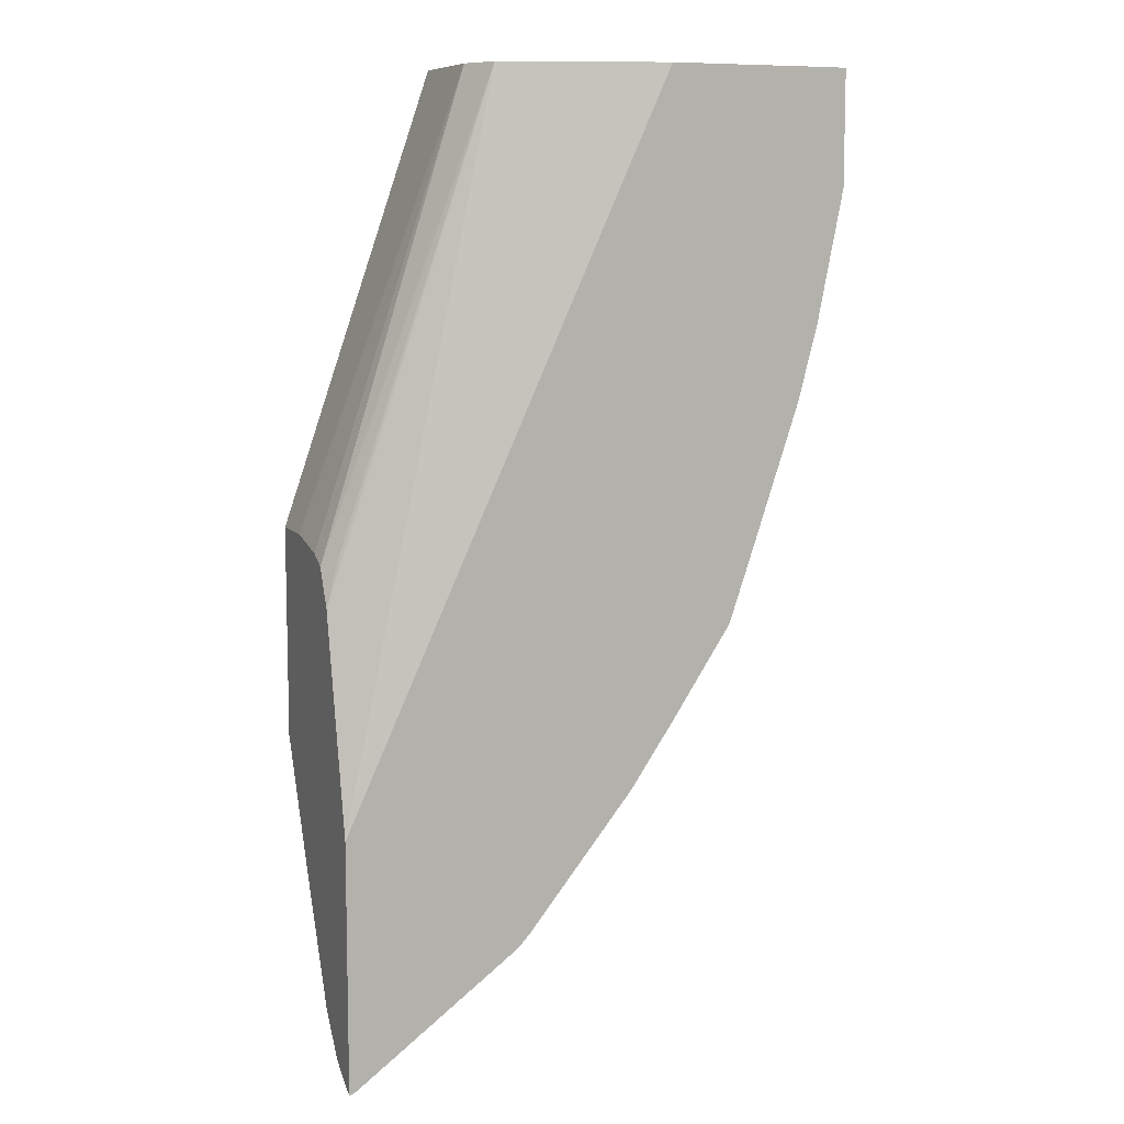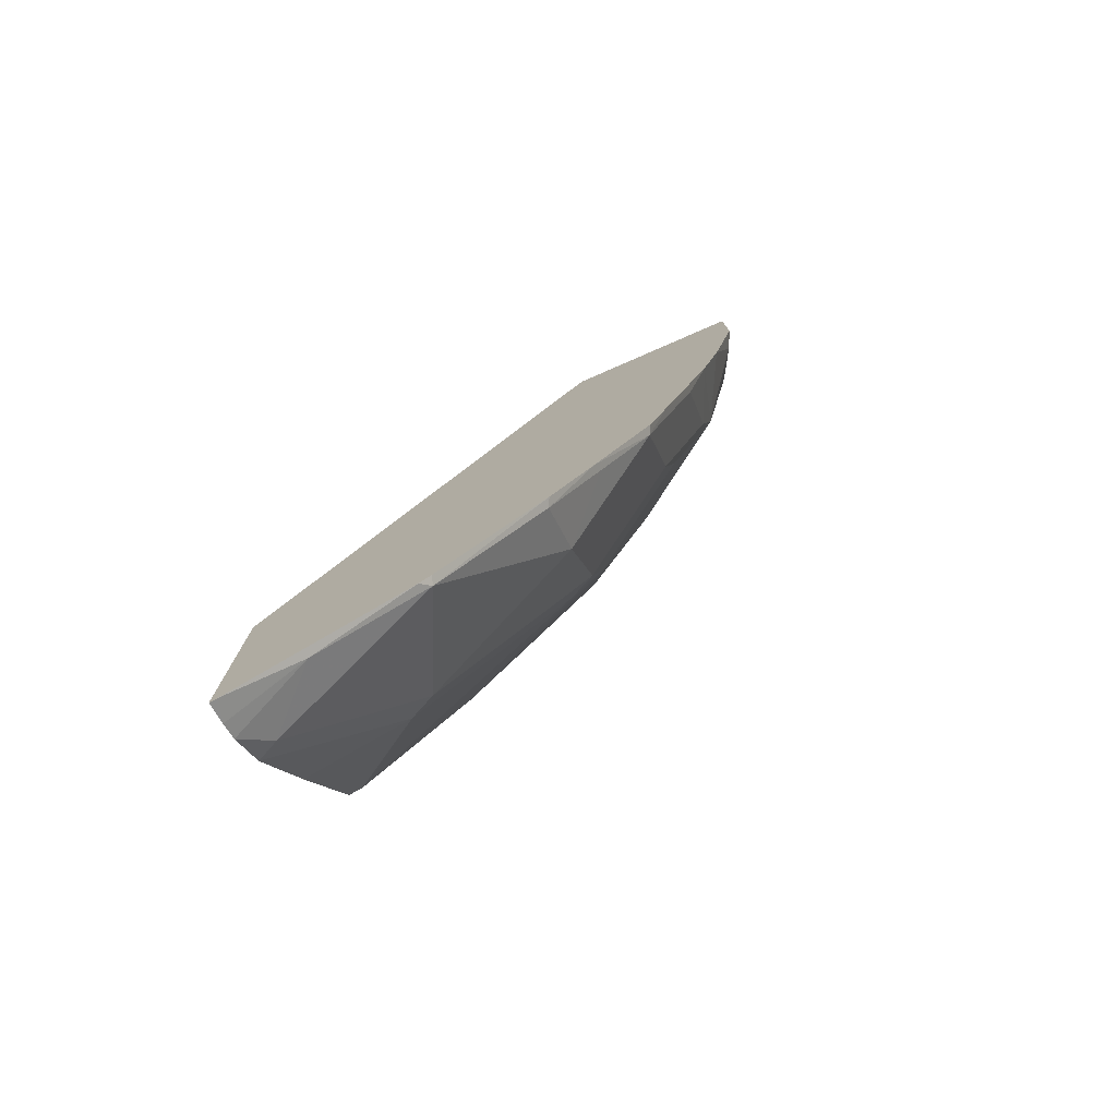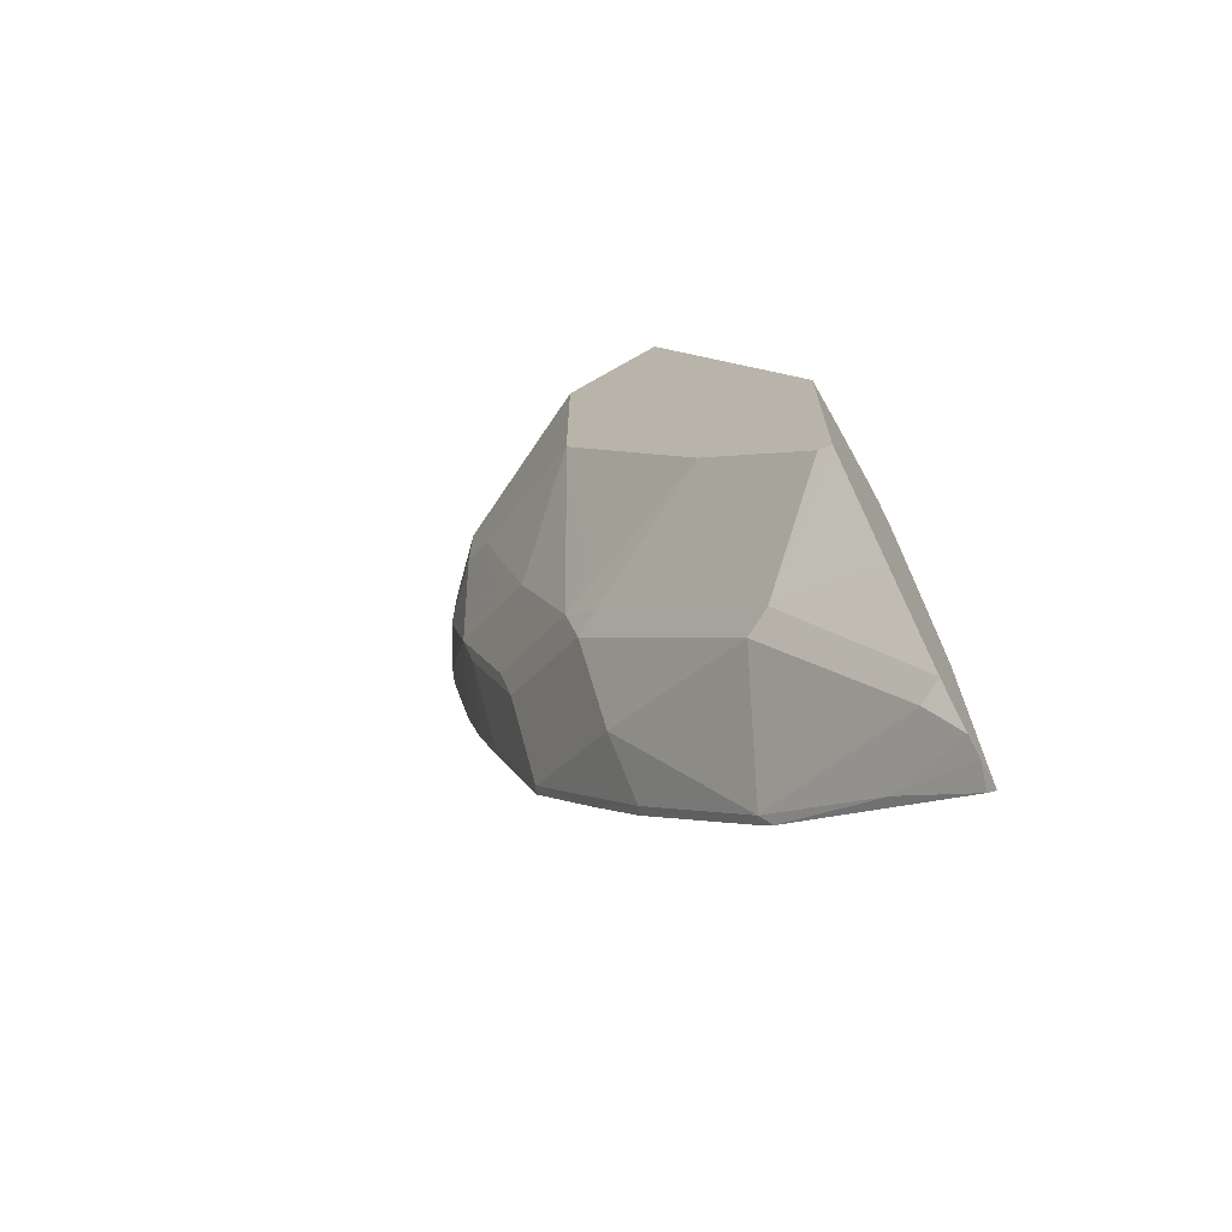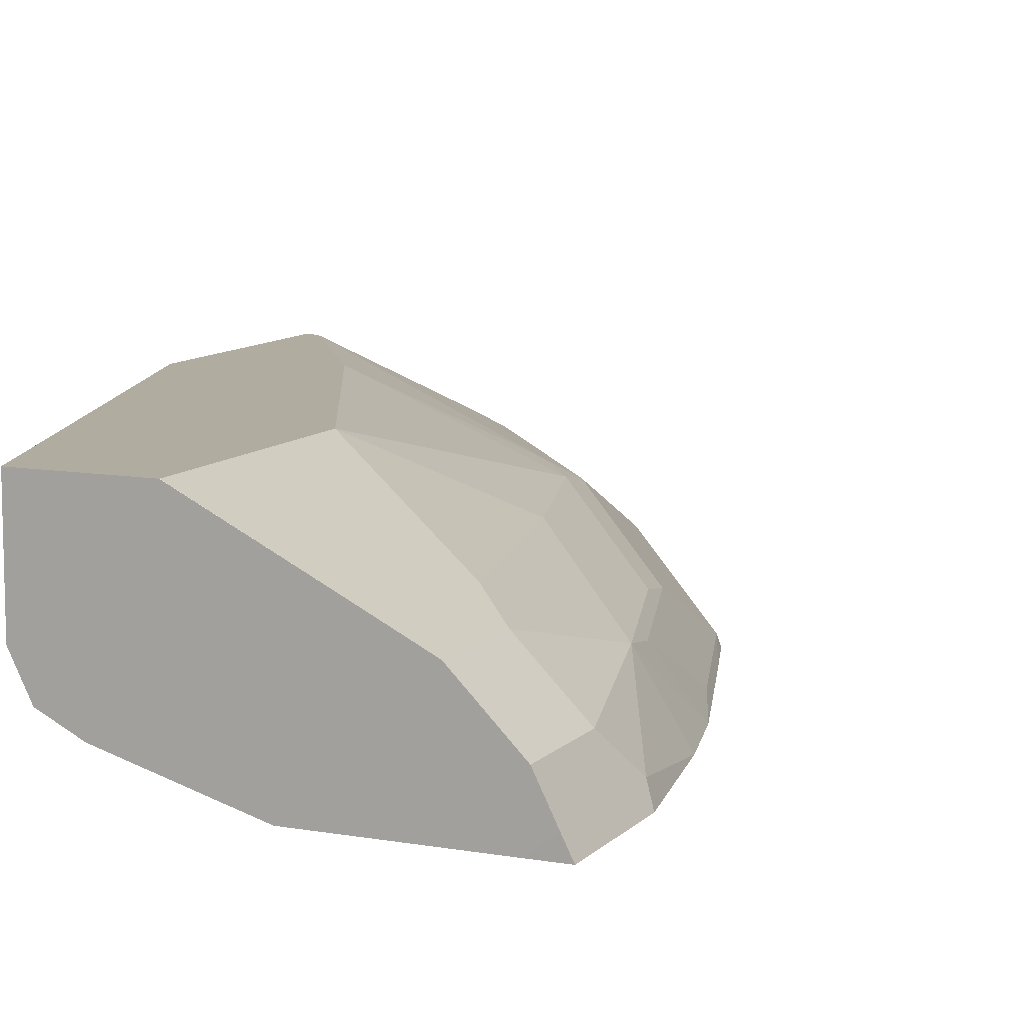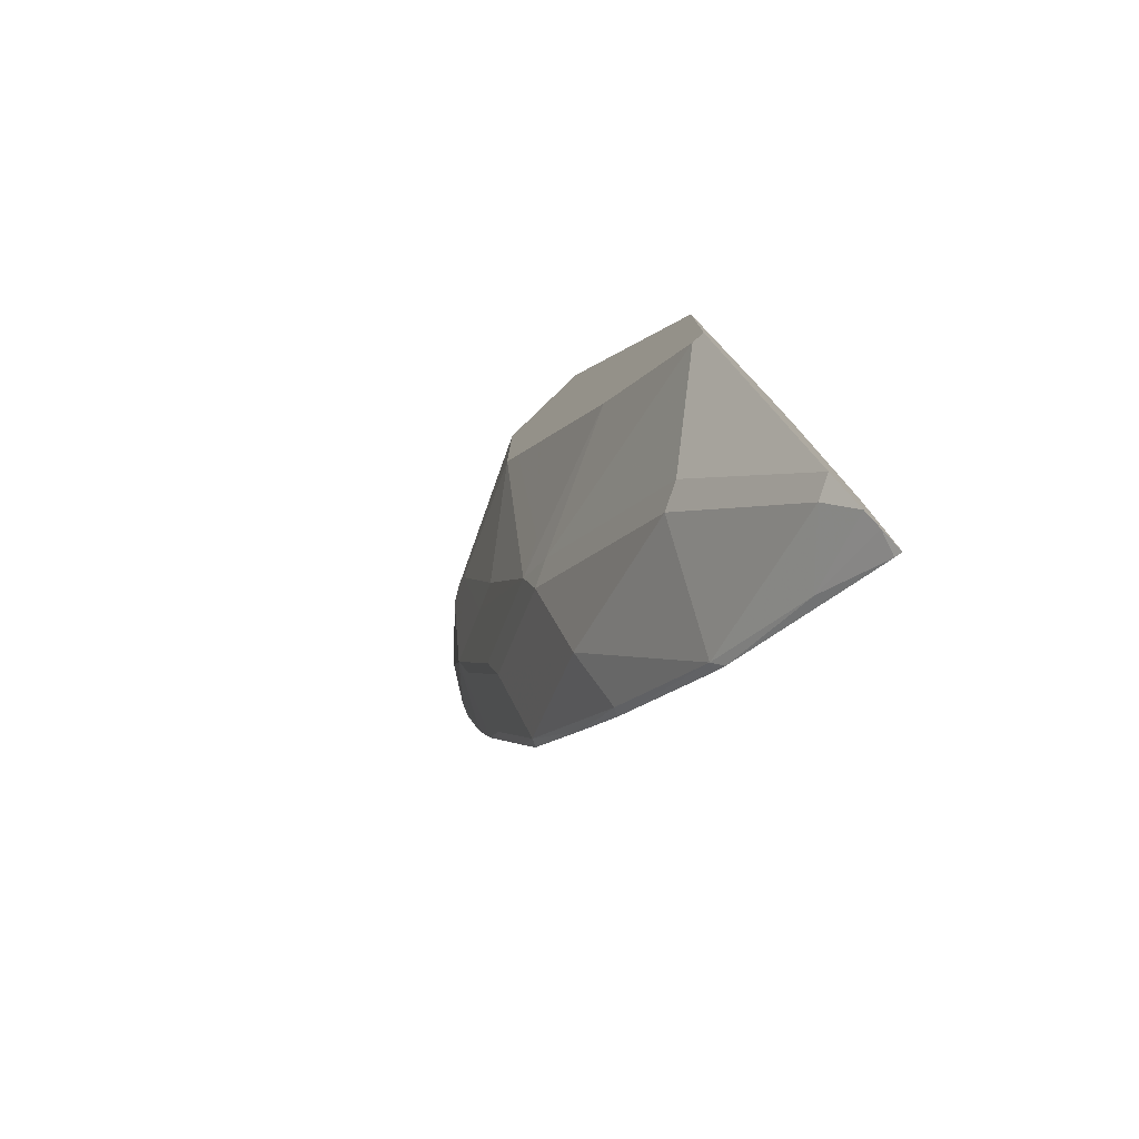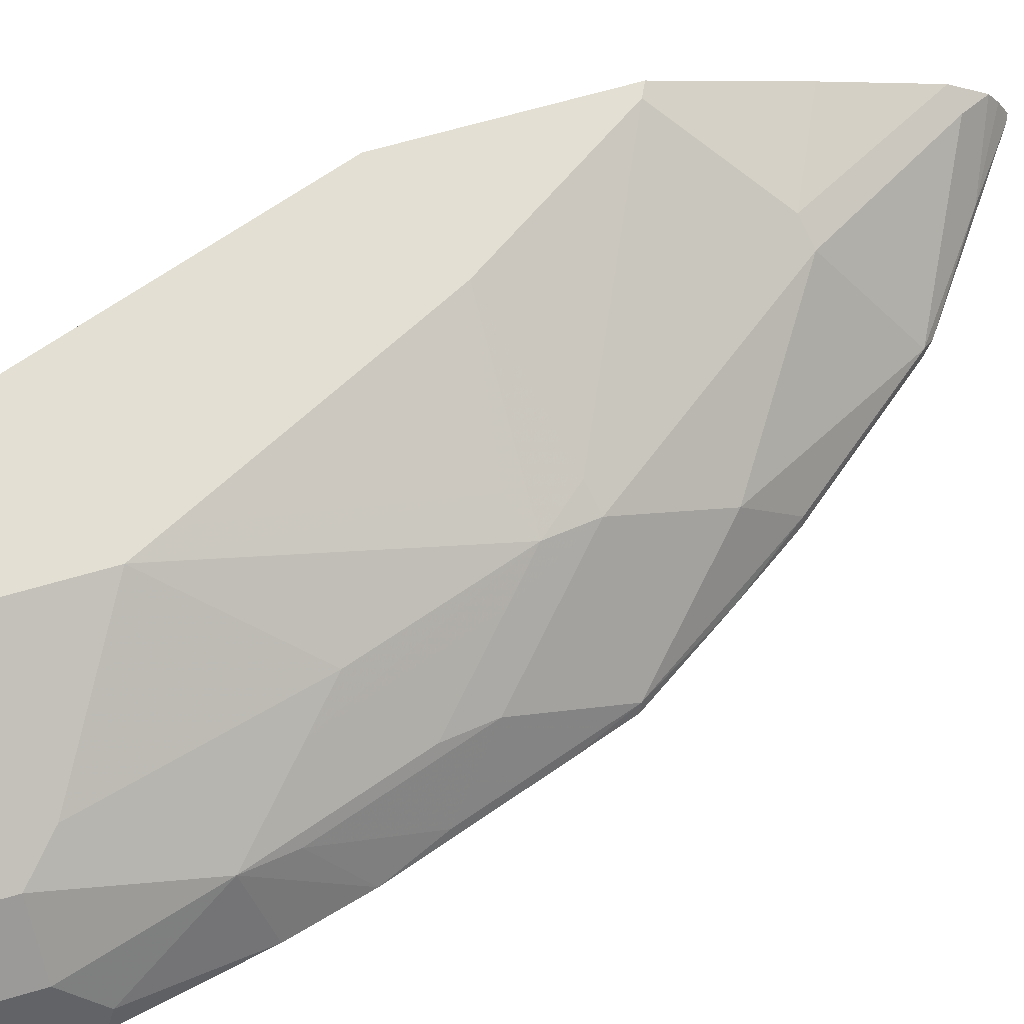
<metadata>
{"format":"obj","ext":"obj","renderer":"f3d","projection":"perspective","resolution":1024,"background":"white","views":[{"elev":8.9,"azim":-22.3,"up":"+Z"},{"elev":-78.1,"azim":23.5,"up":"+Z"},{"elev":-70.0,"azim":-150.3,"up":"+Z"},{"elev":10.0,"azim":24.5,"up":"+Y"},{"elev":-78.9,"azim":-136.2,"up":"+Z"},{"elev":67.1,"azim":73.7,"up":"+Y"}]}
</metadata>
<code>
v 0.7102 0.3687 3.52e-06
v 0.6993 0.3905 0.0001201
v 0.7048 0.3795 0.0001201
v 0.6907 0.3687 0.0001201
v 0.7102 0.3687 -0.07054
v 0.6939 0.4012 0.0001201
v 0.7048 0.3795 -0.0759
v 0.6939 0.4012 -0.05423
v 0.5963 0.3687 0.0001201
v 0.6939 0.3687 -0.1519
v 0.6614 0.4337 0.0001201
v 0.6723 0.412 -0.141
v 0.6614 0.4337 -0.05423
v 0.5205 0.3904 0.0001201
v 0.393 0.3687 -0.4418
v 0.6858 0.3687 -0.183
v 0.6507 0.4391 0.0001201
v 0.6817 0.3687 -0.1986
v 0.6668 0.4066 -0.1708
v 0.6397 0.412 -0.2386
v 0.6289 0.4337 -0.1844
v 0.6397 0.4446 -0.0759
v 0.5202 0.3905 0.0001201
v 0.393 0.3992 -0.3116
v 0.393 0.3687 -0.595
v 0.4988 0.4012 0.0001201
v 0.6181 0.4554 0.0001201
v 0.6181 0.4554 -0.06507
v 0.6668 0.3741 -0.2359
v 0.6492 0.3687 -0.2962
v 0.6343 0.4066 -0.2684
v 0.5963 0.4337 -0.282
v 0.6072 0.4446 -0.2061
v 0.5747 0.4446 -0.3036
v 0.5531 0.4878 -0.1301
v 0.4012 0.4012 -0.282
v 0.393 0.4106 -0.2884
v 0.393 0.3824 -0.5882
v 0.3976 0.3687 -0.5927
v 0.488 0.4229 0.0001201
v 0.5531 0.4878 6.179e-05
v 0.5531 0.4877 0.0001201
v 0.6343 0.3741 -0.3334
v 0.637 0.3687 -0.3321
v 0.6018 0.4066 -0.3334
v 0.5692 0.4391 -0.3334
v 0.553 0.4473 -0.3293
v 0.4663 0.4878 -0.3036
v 0.553 0.4554 -0.2928
v 0.553 0.4878 -0.1303
v 0.393 0.4229 -0.2822
v 0.393 0.393 -0.5815
v 0.4391 0.3741 -0.5611
v 0.4988 0.3687 -0.5191
v 0.488 0.4878 0.0001201
v 0.393 0.4554 -0.2752
v 0.5527 0.4878 0.0001201
v 0.6 0.3687 -0.3885
v 0.6018 0.3741 -0.3822
v 0.5692 0.4066 -0.3985
v 0.4717 0.4391 -0.4635
v 0.4554 0.4473 -0.4595
v 0.4013 0.4878 -0.4012
v 0.4772 0.4878 -0.282
v 0.5097 0.4878 -0.2169
v 0.5205 0.4878 -0.1954
v 0.5422 0.4878 -0.1519
v 0.393 0.4134 -0.5577
v 0.4066 0.4066 -0.5611
v 0.5042 0.3741 -0.5123
v 0.506 0.3687 -0.5114
v 0.393 0.4878 -0.2752
v 0.5719 0.3687 -0.4296
v 0.5692 0.3741 -0.431
v 0.393 0.4878 -0.4053
v 0.4011 0.4878 -0.4013
v 0.393 0.4479 -0.489
f 35 48 63
f 35 66 65
f 35 65 64
f 35 64 48
f 35 50 67
f 35 67 66
f 35 63 76
f 35 57 41
f 35 75 72
f 35 72 55
f 35 55 57
f 37 40 51
f 38 52 53
f 34 50 35
f 38 53 39
f 35 76 75
f 34 49 50
f 27 28 35
f 34 47 48
f 70 73 71
f 26 40 37
f 26 37 36
f 27 41 42
f 25 38 39
f 27 35 41
f 29 30 43
f 29 43 31
f 30 44 43
f 31 43 45
f 31 45 46
f 31 46 32
f 32 46 34
f 33 34 35
f 34 46 47
f 34 48 49
f 39 53 54
f 62 69 68
f 40 72 56
f 53 70 54
f 54 70 71
f 58 73 74
f 58 74 59
f 59 74 60
f 60 74 70
f 60 70 61
f 61 70 69
f 61 69 62
f 62 75 76
f 62 76 63
f 62 68 77
f 62 77 75
f 70 74 73
f 24 26 36
f 53 69 70
f 52 69 53
f 52 68 69
f 49 67 50
f 40 56 51
f 41 57 42
f 43 44 58
f 43 58 59
f 43 59 60
f 43 60 45
f 45 60 46
f 40 55 72
f 46 60 61
f 46 62 47
f 47 62 63
f 47 63 48
f 48 64 49
f 49 64 65
f 49 65 66
f 49 66 67
f 46 61 62
f 24 36 37
f 8 12 13
f 22 33 35
f 2 17 27
f 2 27 42
f 2 42 57
f 2 57 55
f 2 55 40
f 2 40 26
f 2 26 23
f 2 23 14
f 2 14 9
f 2 9 4
f 2 4 3
f 2 5 7
f 2 7 8
f 2 8 6
f 5 10 7
f 2 11 17
f 6 8 13
f 2 6 11
f 1 10 5
f 22 35 28
f 1 2 3
f 1 3 4
f 1 4 9
f 1 9 15
f 1 15 25
f 1 25 39
f 1 39 54
f 1 71 73
f 1 73 58
f 1 58 44
f 1 44 30
f 1 30 18
f 1 18 16
f 1 16 10
f 1 5 2
f 6 13 11
f 1 54 71
f 7 12 8
f 15 77 68
f 15 68 52
f 15 52 38
f 15 38 25
f 15 23 26
f 15 26 24
f 17 22 28
f 17 28 27
f 18 29 19
f 18 30 29
f 20 31 32
f 21 33 22
f 21 32 34
f 21 34 33
f 7 10 12
f 15 75 77
f 15 72 75
f 19 29 31
f 15 51 56
f 9 14 15
f 15 56 72
f 10 16 12
f 11 13 17
f 12 18 19
f 12 19 31
f 12 31 20
f 12 20 32
f 12 16 18
f 12 32 21
f 12 21 22
f 15 37 51
f 12 22 13
f 13 22 17
f 14 23 15
f 15 24 37

</code>
